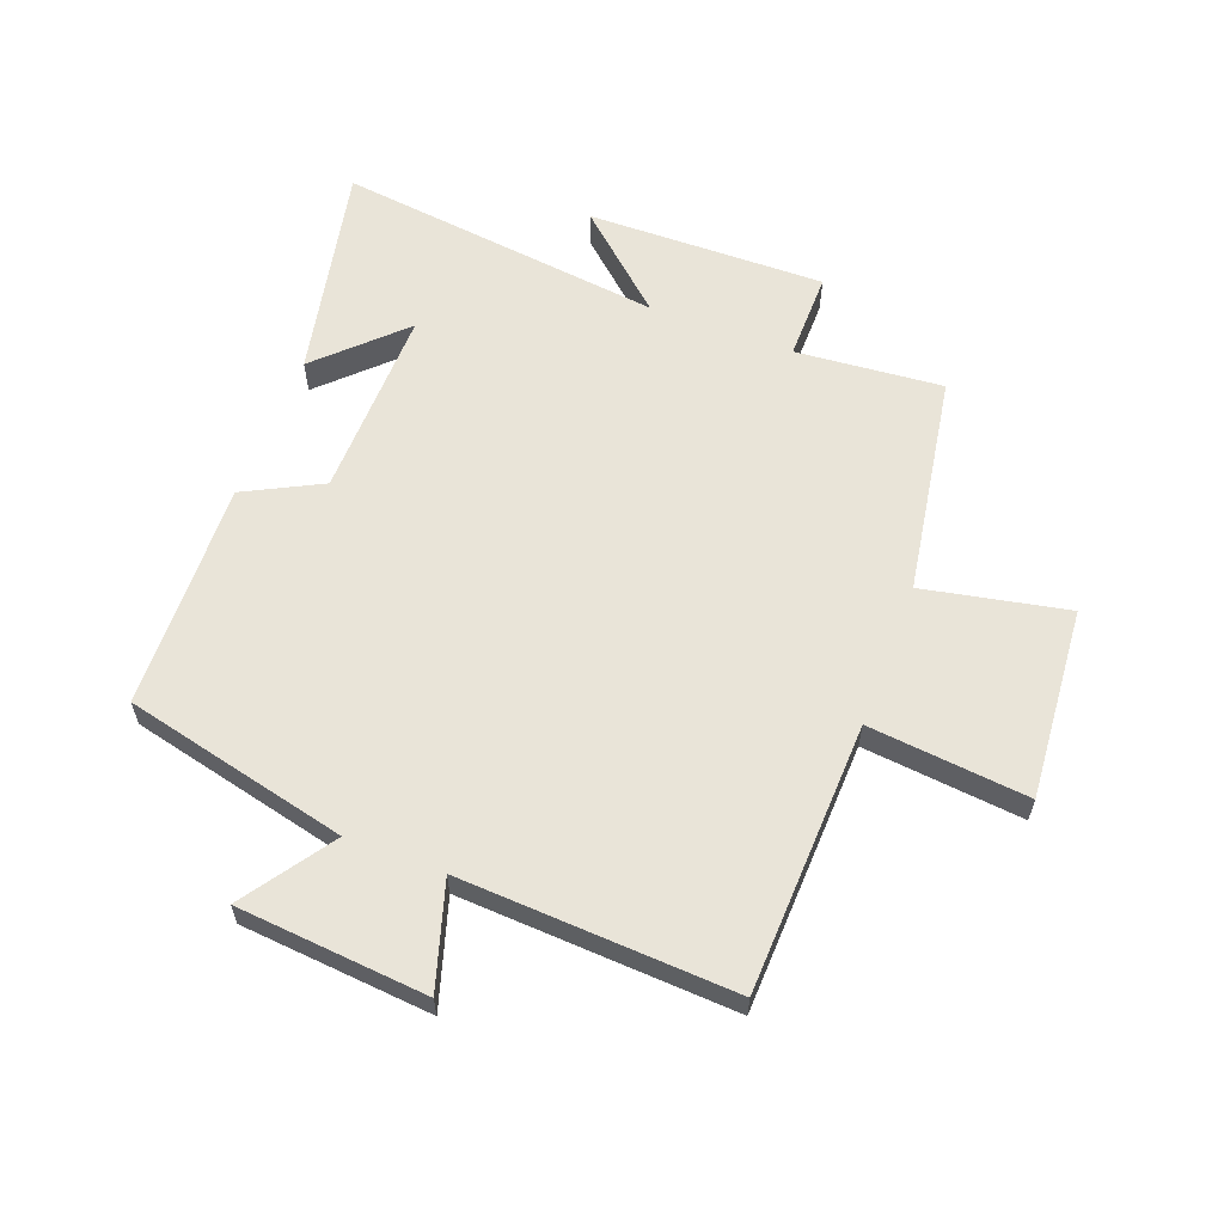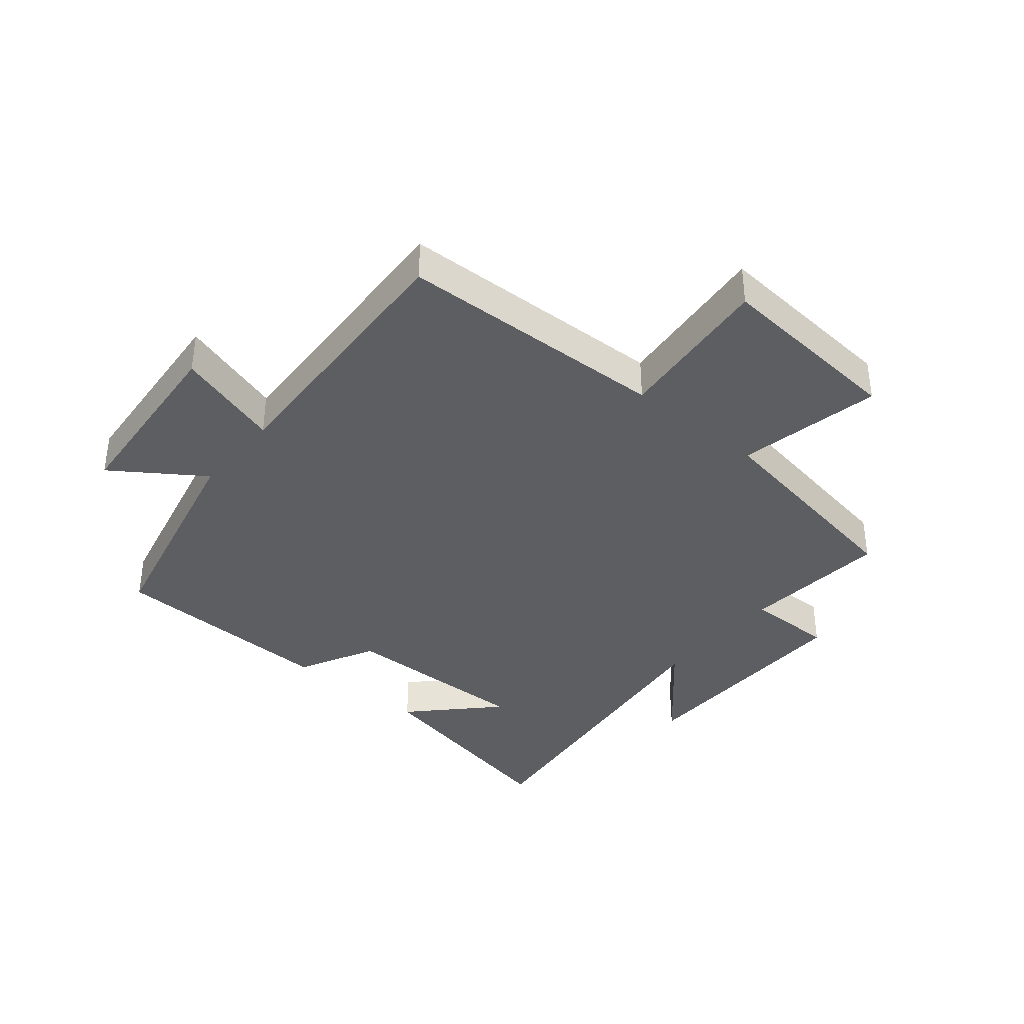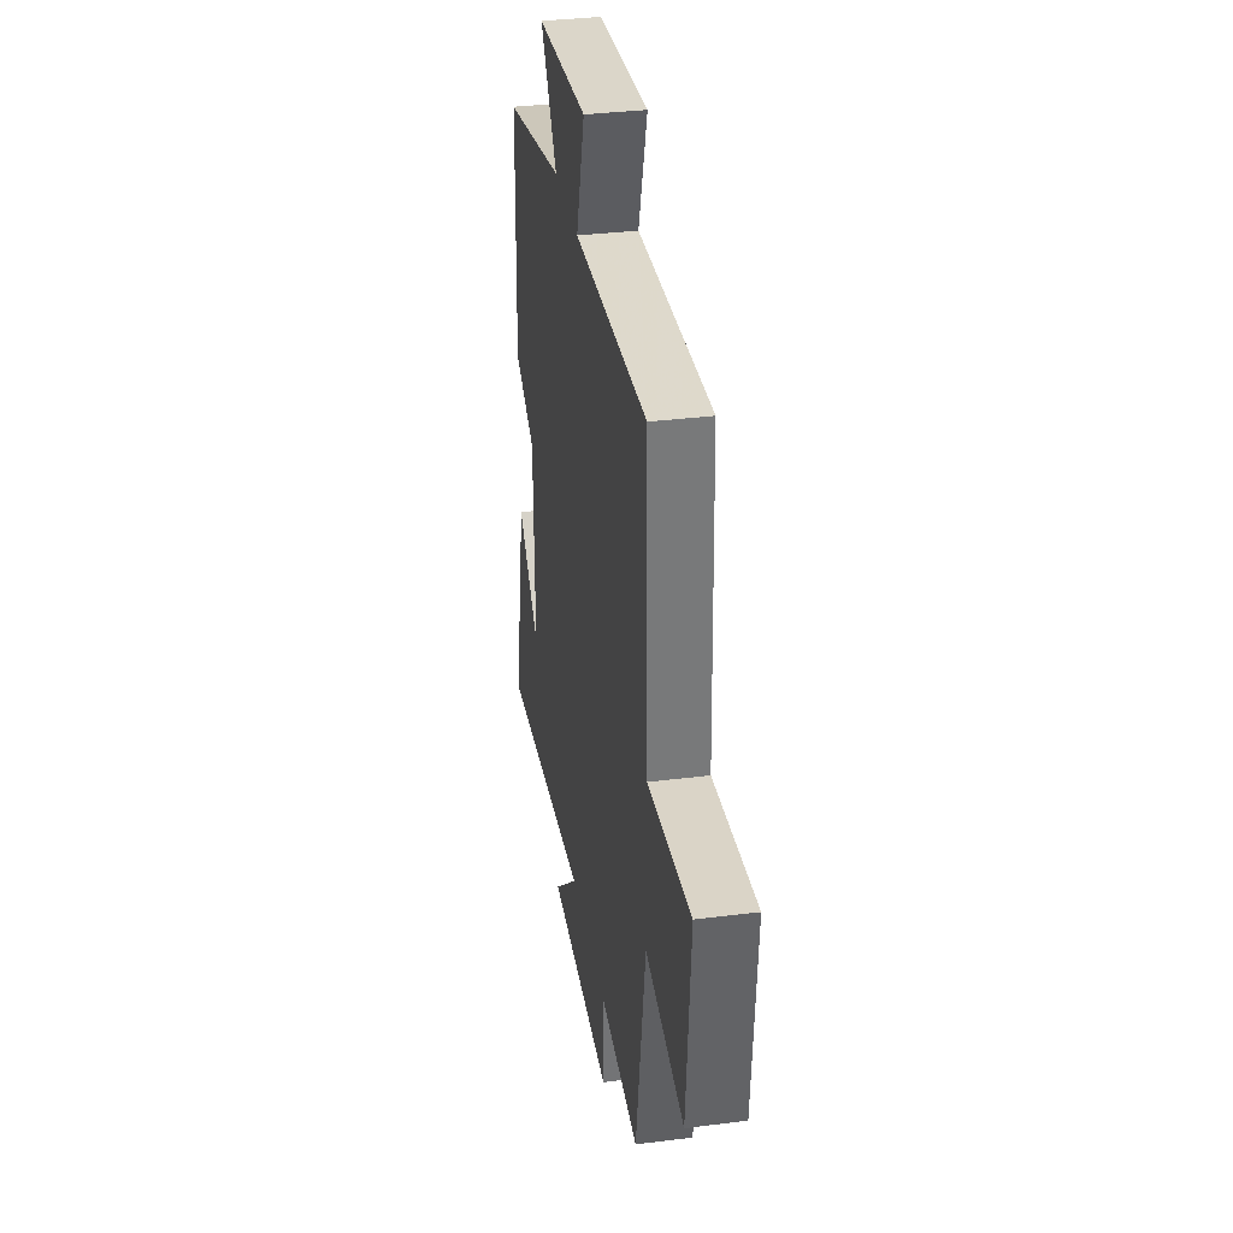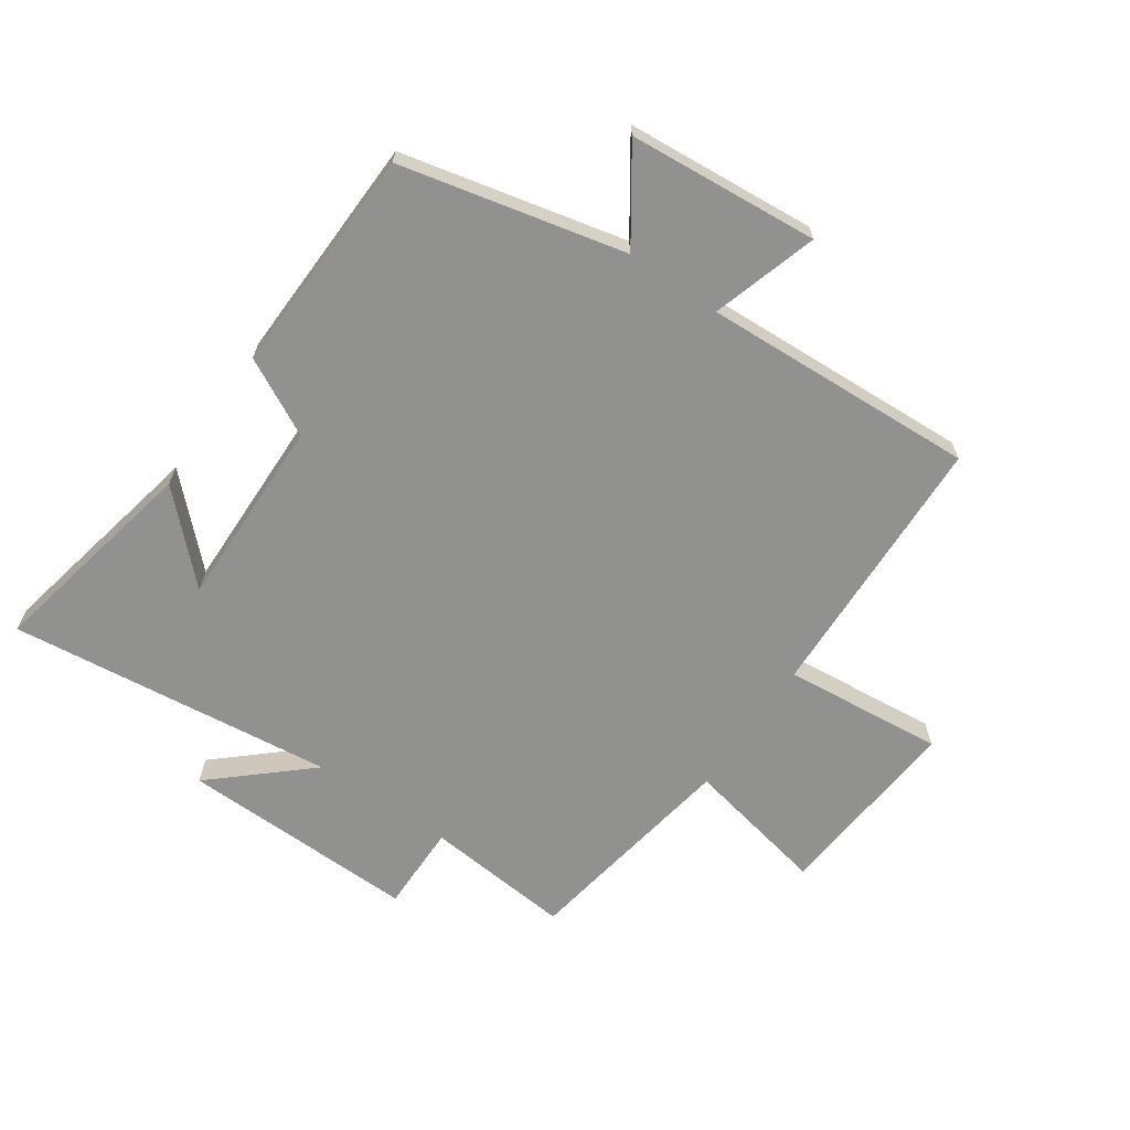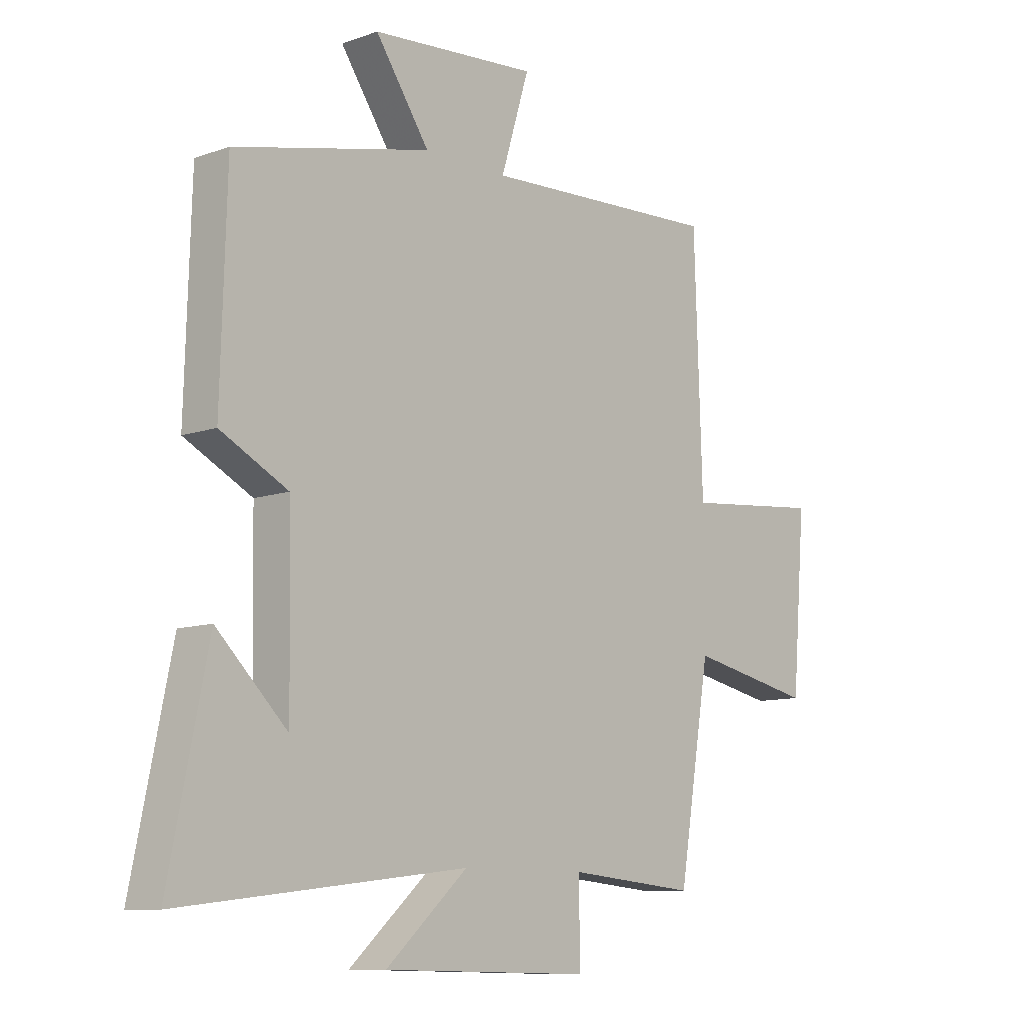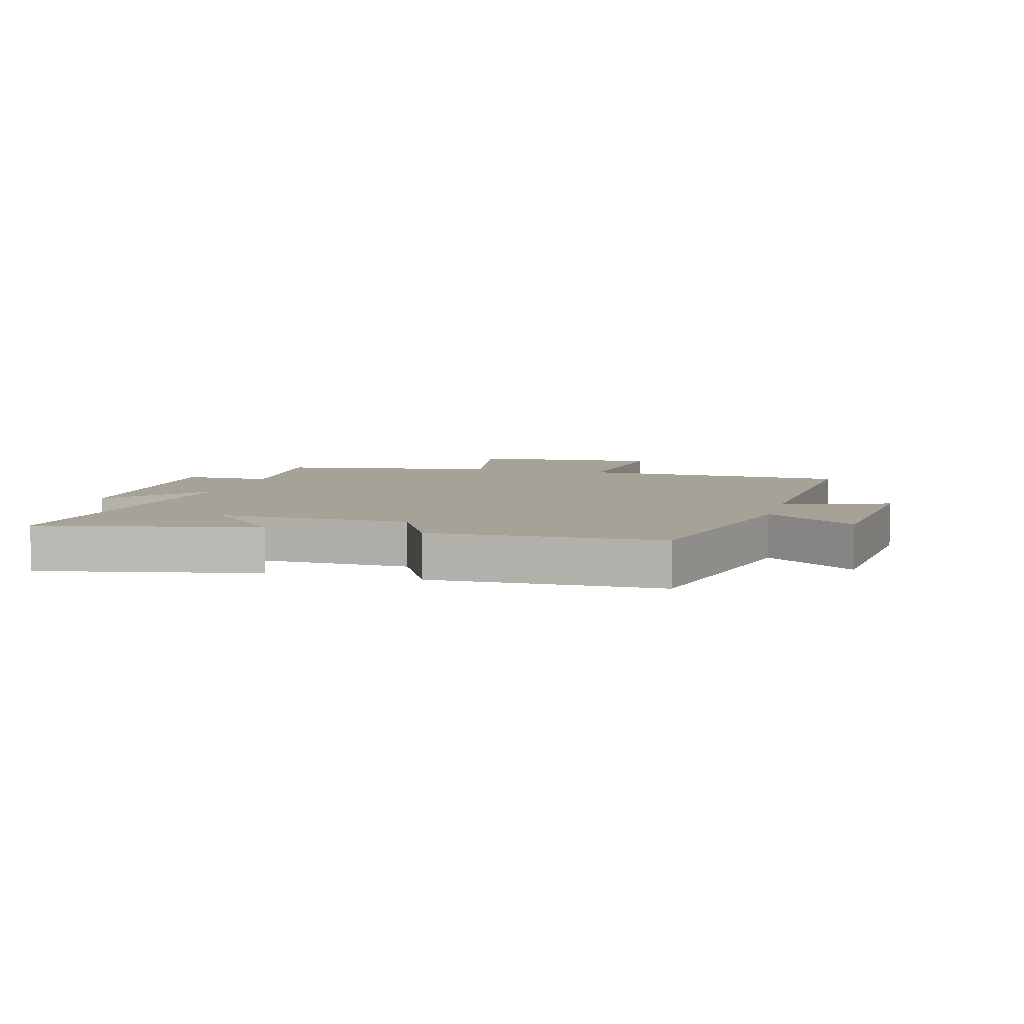
<metadata>
{"format":"obj","ext":"obj","renderer":"f3d","projection":"perspective","resolution":1024,"background":"white","views":[{"elev":60.6,"azim":20.8,"up":"+Y"},{"elev":-37.9,"azim":50.3,"up":"+Y"},{"elev":34.7,"azim":80.4,"up":"+Z"},{"elev":-66.0,"azim":-34.6,"up":"+Y"},{"elev":-10.0,"azim":-47.8,"up":"+Z"},{"elev":6.5,"azim":-74.5,"up":"+Y"}]}
</metadata>
<code>
v -0.489 0.07 0.415
v -0.122 0.07 0.5
v -0.223 0.07 0.647
v 0.089 0.07 0.673
v 0.036 0.07 0.5
v 0.485 0.07 0.522
v 0.5 0.07 0.078
v 0.762 0.07 0.104
v 0.736 0.07 -0.21
v 0.5 0.07 -0.162
v 0.44 0.07 -0.522
v 0.199 0.07 -0.5
v 0.2 0.07 -0.644
v -0.19 0.07 -0.636
v -0.037 0.07 -0.5
v -0.573 0.07 -0.563
v -0.5 0.07 -0.209
v -0.368 0.07 -0.338
v -0.374 0.07 -0.024
v -0.5 0.07 0.041
v -0.489 0 0.415
v -0.122 0 0.5
v -0.223 0 0.647
v 0.089 0 0.673
v 0.036 0 0.5
v 0.485 0 0.522
v 0.5 0 0.078
v 0.762 0 0.104
v 0.736 0 -0.21
v 0.5 0 -0.162
v 0.44 0 -0.522
v 0.199 0 -0.5
v 0.2 0 -0.644
v -0.19 0 -0.636
v -0.037 0 -0.5
v -0.573 0 -0.563
v -0.5 0 -0.209
v -0.368 0 -0.338
v -0.374 0 -0.024
v -0.5 0 0.041
f 19 20 1 2
f 18 19 2
f 16 17 18
f 15 16 18
f 15 18 2
f 12 13 14 15
f 12 15 2
f 10 11 12 2
f 7 8 9 10
f 5 6 7 10
f 5 10 2 3
f 3 4 5
f 22 21 40 39
f 22 39 38
f 38 37 36
f 38 36 35
f 22 38 35
f 35 34 33 32
f 22 35 32
f 22 32 31 30
f 30 29 28 27
f 30 27 26 25
f 23 22 30 25
f 25 24 23
f 1 21 22 2
f 2 22 23 3
f 3 23 24 4
f 4 24 25 5
f 5 25 26 6
f 6 26 27 7
f 7 27 28 8
f 8 28 29 9
f 9 29 30 10
f 10 30 31 11
f 11 31 32 12
f 12 32 33 13
f 13 33 34 14
f 14 34 35 15
f 15 35 36 16
f 16 36 37 17
f 17 37 38 18
f 18 38 39 19
f 19 39 40 20
f 20 40 21 1

</code>
